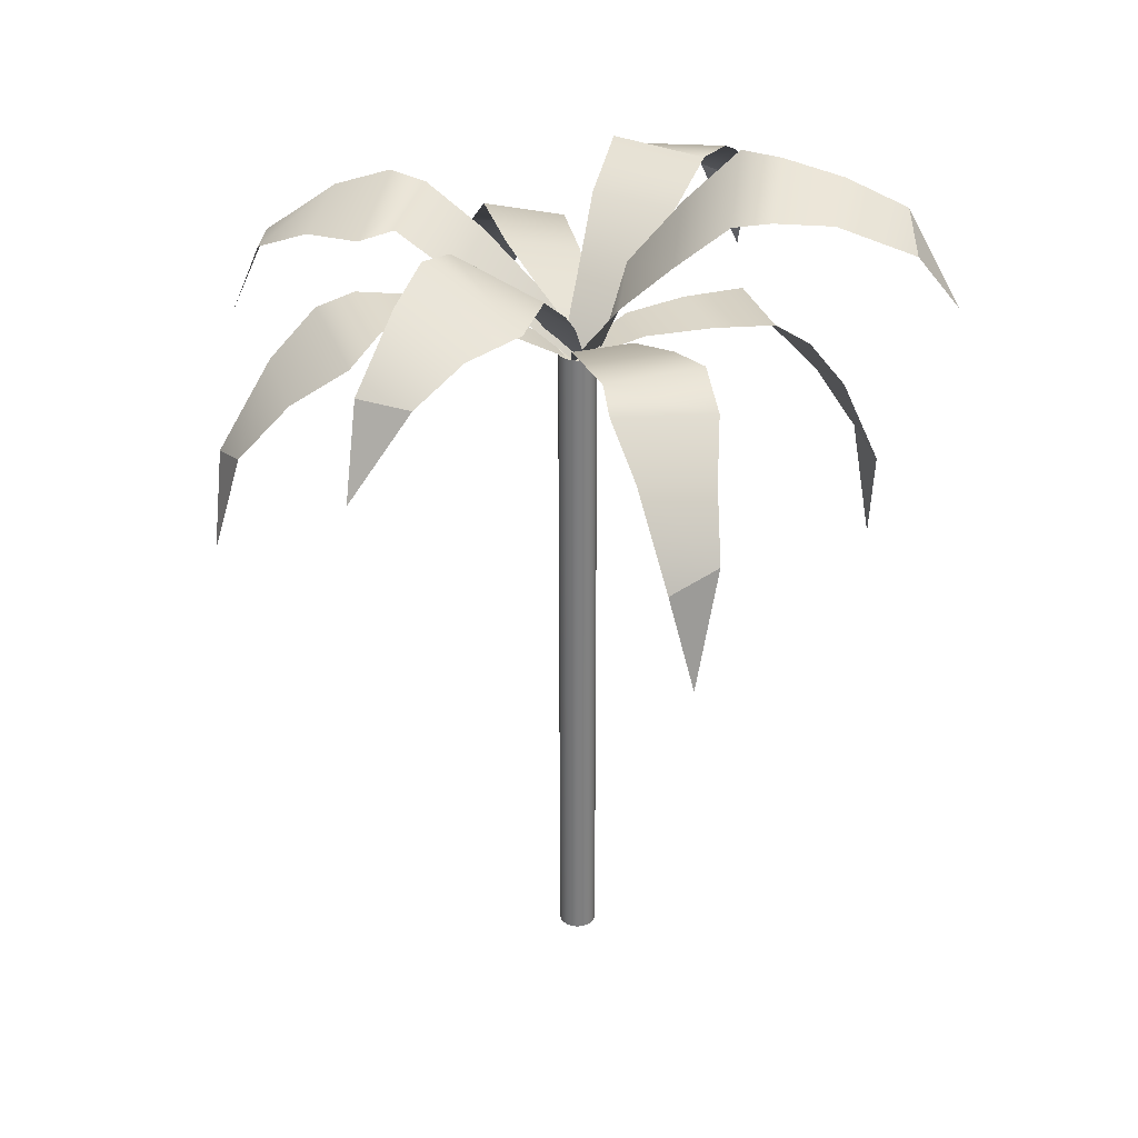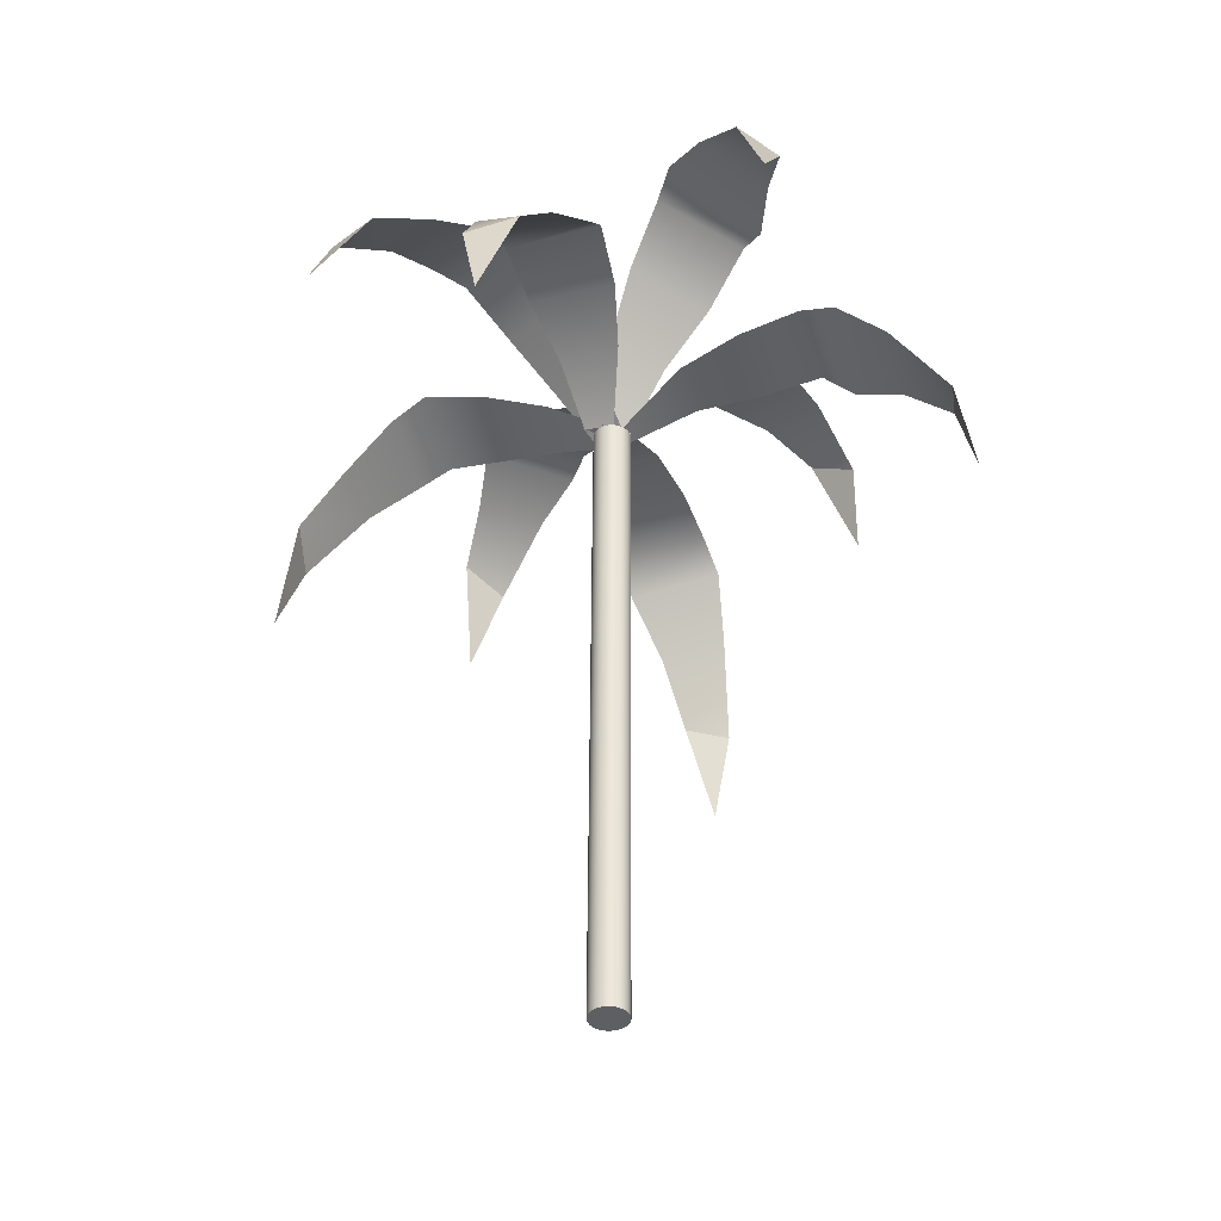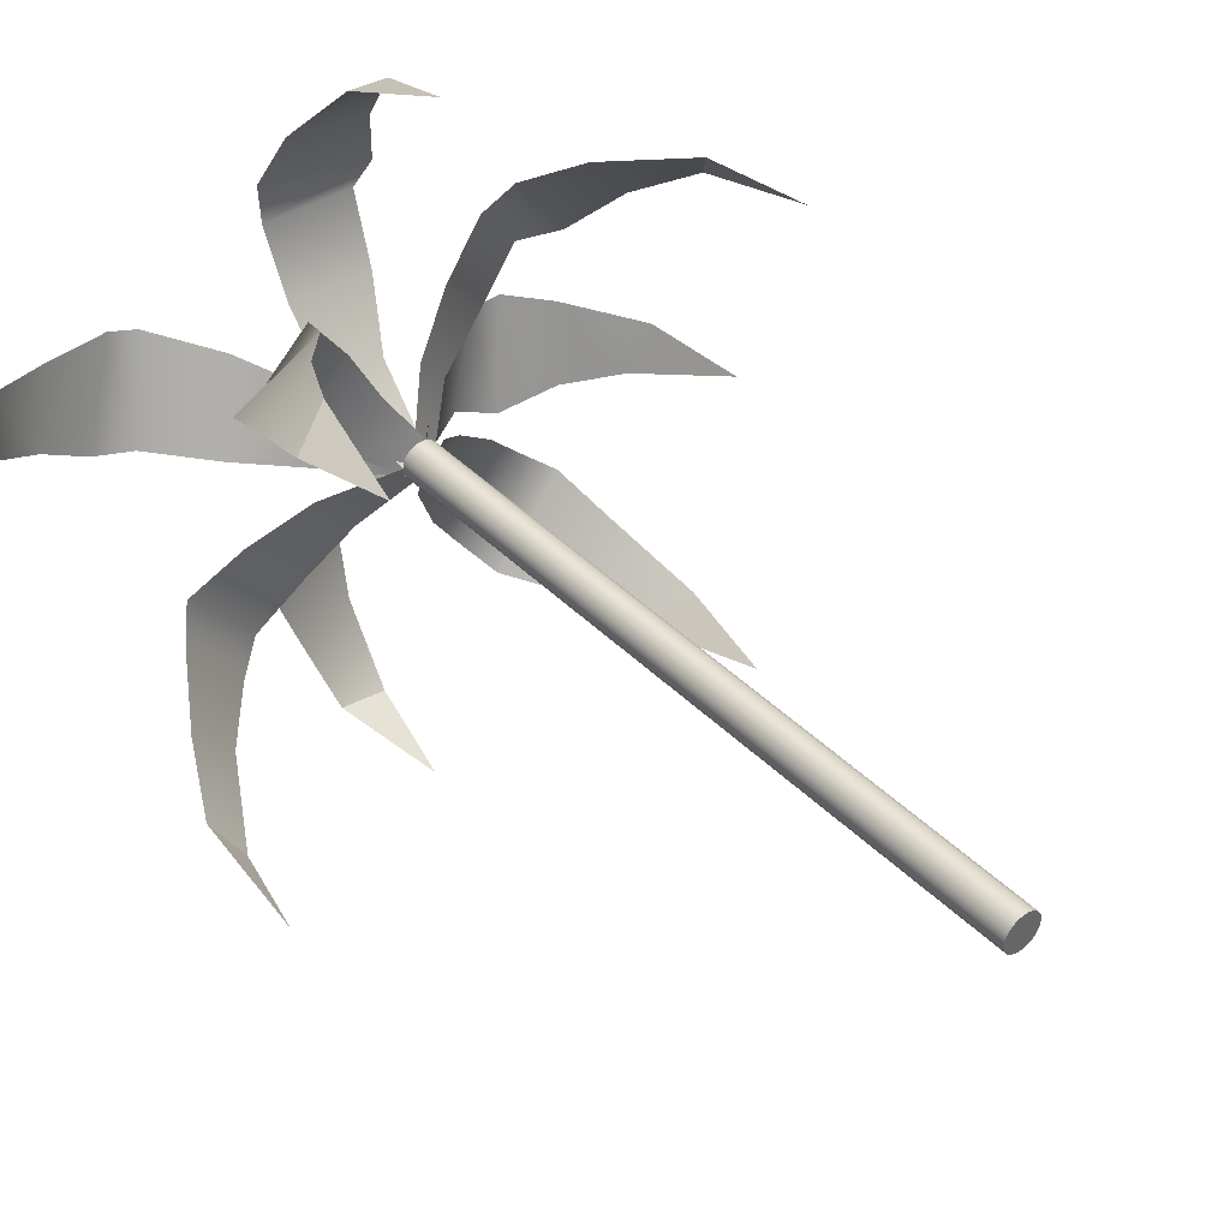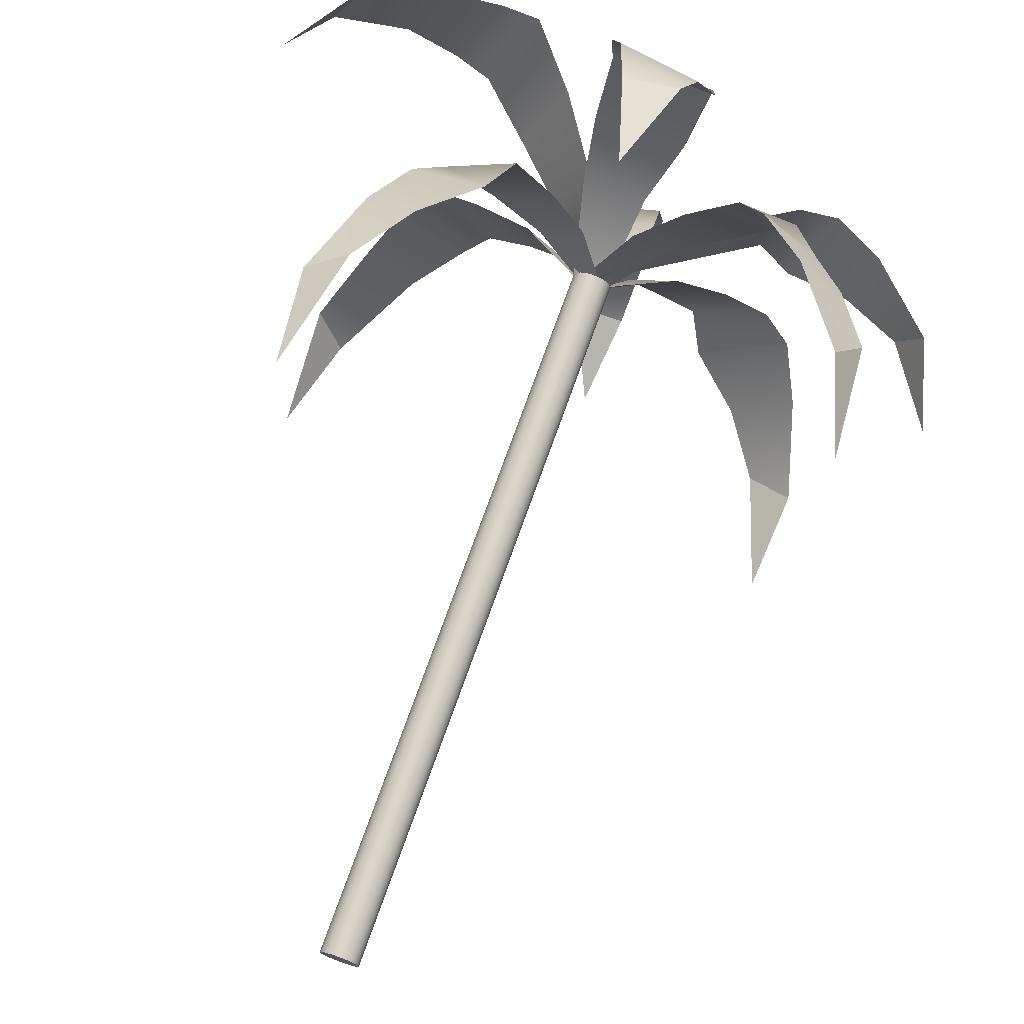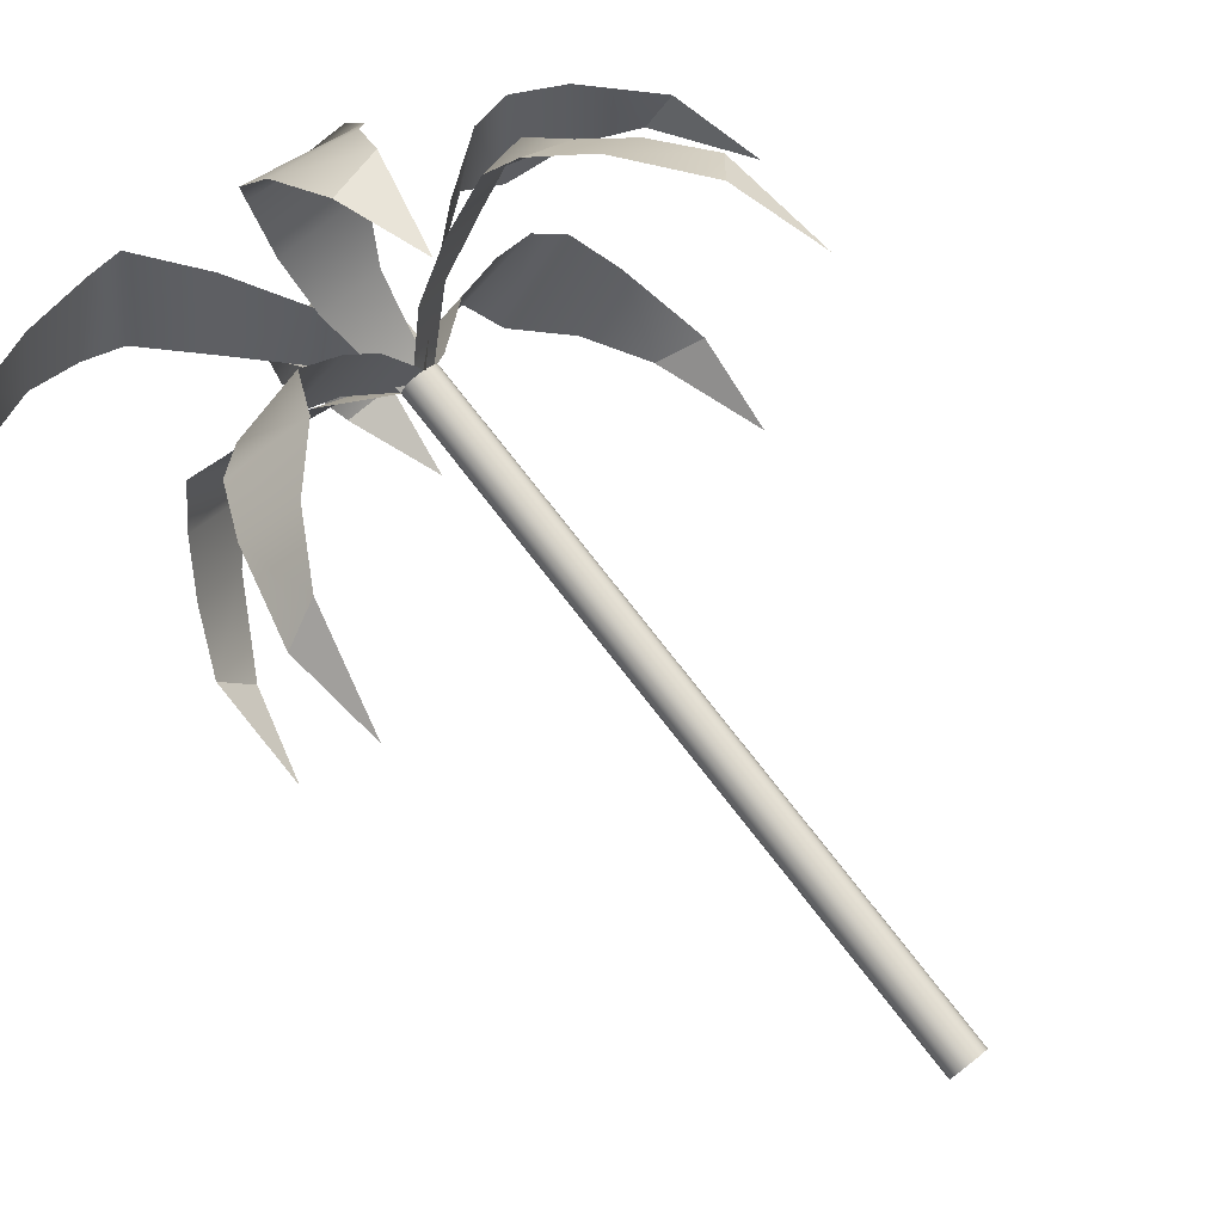
<metadata>
{"format":"obj","ext":"obj","renderer":"f3d","projection":"perspective","resolution":1024,"background":"white","views":[{"elev":30.5,"azim":-147.8,"up":"+Y"},{"elev":-42.0,"azim":157.9,"up":"+Y"},{"elev":42.8,"azim":-40.4,"up":"+Z"},{"elev":74.2,"azim":19.8,"up":"+Z"},{"elev":79.9,"azim":-38.1,"up":"+Z"}]}
</metadata>
<code>
v 135.8 173.1 -189.7
v 134.1 177.9 -189.8
v 132.3 180.4 -188.6
v 130 182.1 -187.4
v 129.1 183.6 -186.2
v 127.5 183 -183.9
v 126.3 182.2 -181.2
v 125.3 180.2 -178.3
v 136.1 177.3 -188.7
v 134.9 181 -186.4
v 133.8 182.9 -184.6
v 132.5 183.5 -183.5
v 130.6 183 -181.4
v 128.4 182.2 -179.4
v 126.4 180.4 -177.4
v 115.7 169.1 -167
v 116.9 174.1 -166.6
v 118.5 177.1 -167.7
v 120.6 179.4 -168.8
v 121.3 181.2 -169.9
v 122.9 181.3 -172.2
v 124.3 181.2 -174.9
v 125.3 180.2 -176.6
v 115.2 173.4 -167.7
v 116.2 177.7 -169.6
v 117.1 180.1 -171.2
v 118.3 181.1 -172.3
v 120.2 181.3 -174.4
v 122.4 181.2 -176.4
v 124.8 180.2 -178.3
v 112.9 172.9 -188.4
v 112.8 177.8 -186.7
v 114.1 180.3 -184.9
v 115.3 182 -182.6
v 116.5 183.5 -181.8
v 118.8 182.9 -180.1
v 121.5 182.1 -178.9
v 124.3 180.2 -177.6
v 114 177.1 -188.7
v 116.2 180.8 -187.5
v 118.1 182.8 -186.4
v 119.2 183.4 -185.1
v 121.3 182.9 -183.2
v 123.2 182.1 -181
v 124.9 180.2 -178.4
v 137.3 173 -167.9
v 136.9 178.1 -169
v 135.4 180.6 -170.6
v 134 182.6 -172.6
v 132.7 184 -173.4
v 130.4 183.2 -175.1
v 127.9 182.3 -176.4
v 125.6 180.2 -178.2
v 136 176.9 -167.3
v 133.5 180.5 -168.3
v 131.5 182.3 -169.2
v 130.3 182.9 -170.4
v 128.2 182.4 -172.4
v 126.3 181.6 -174.6
v 124.9 180.3 -176.8
v 109.9 183.8 -172.1
v 112.4 187.9 -172.4
v 115 188.9 -173
v 117.8 189.2 -173.3
v 119.3 189.5 -174.1
v 121.6 187 -174.9
v 123.6 184.2 -176.1
v 124.2 180.6 -177.1
v 111 186.7 -174.1
v 113.8 188.1 -176.2
v 115.9 188.2 -177.6
v 117.6 187.8 -177.9
v 120 185.6 -178.4
v 122.5 183.2 -178.5
v 124.8 180.2 -178.3
v 140.7 180 -181.7
v 138.3 183.9 -182.6
v 135.6 185.1 -182.6
v 132.8 185.5 -182.7
v 131.2 186.1 -182.2
v 128.9 184.2 -181.1
v 126.7 182.2 -179.6
v 124.9 180.2 -178.3
v 139.4 183.8 -180.5
v 136.5 186.1 -179.3
v 134.2 186.9 -178.3
v 132.5 186.6 -178.1
v 130 184.8 -177.4
v 127.5 182.5 -177
v 125.4 180.2 -176.8
v 126 179.3 -161.6
v 127.1 183.7 -163.5
v 127.4 185.4 -166
v 128 186.3 -168.8
v 127.7 187.2 -170.4
v 127.2 185.6 -173
v 126.2 183.8 -175.5
v 125.6 180.4 -177.9
v 124.9 183.1 -162.8
v 124 185.8 -165.7
v 123.3 186.9 -168.1
v 123.4 186.9 -169.8
v 123.3 185.4 -172.5
v 123.5 183.6 -175.2
v 124.3 180.2 -177.6
v 125.2 180.4 -194.2
v 123.4 184.1 -192.2
v 122.7 185.2 -189.6
v 121.8 185.5 -186.9
v 121.9 186.3 -185.2
v 122.5 184.5 -182.7
v 123.6 182.7 -180.2
v 124.5 180.1 -177.9
v 125.6 184.3 -192.8
v 125.9 186.8 -189.6
v 126.3 187.7 -187.2
v 126.1 187.5 -185.5
v 126.3 185.7 -182.9
v 126.3 183.5 -180.3
v 126.1 180.8 -178
v 124.9 149.4 -176.6
v 125.1 149.4 -176.5
v 125.4 149.4 -176.5
v 125.6 149.4 -176.7
v 125.8 149.4 -176.8
v 126 149.4 -177.1
v 126 149.4 -177.3
v 126 149.4 -177.6
v 125.9 149.4 -177.8
v 125.7 149.4 -178
v 125.5 149.4 -178.2
v 125.2 149.4 -178.2
v 125 149.4 -178.2
v 124.7 149.4 -178.1
v 124.5 149.4 -177.9
v 124.4 149.4 -177.7
v 124.3 149.4 -177.4
v 124.3 149.4 -177.2
v 124.5 149.4 -176.9
v 124.6 149.4 -176.7
v 124.8 180.2 -176.8
v 125 180.2 -176.7
v 125.3 180.2 -176.8
v 125.6 180.2 -176.9
v 125.7 180.2 -177
v 125.9 180.2 -177.3
v 125.9 180.2 -177.5
v 125.9 180.2 -177.8
v 125.8 180.2 -178
v 125.6 180.2 -178.2
v 125.4 180.2 -178.4
v 125.1 180.2 -178.4
v 124.9 180.2 -178.4
v 124.6 180.2 -178.3
v 124.4 180.2 -178.1
v 124.3 180.2 -177.9
v 124.3 180.2 -177.6
v 124.3 180.2 -177.4
v 124.4 180.2 -177.1
v 124.6 180.2 -176.9
v 125.2 149.4 -177.4
v 125.1 180.2 -177.6
v 135.8 173.1 -189.7
v 134.1 177.9 -189.8
v 132.3 180.4 -188.6
v 130 182.1 -187.4
v 129.1 183.6 -186.2
v 127.5 183 -183.9
v 126.3 182.2 -181.2
v 125.3 180.2 -178.3
v 136.1 177.3 -188.7
v 134.9 181 -186.4
v 133.8 182.9 -184.6
v 132.5 183.5 -183.5
v 130.6 183 -181.4
v 128.4 182.2 -179.4
v 126.4 180.4 -177.4
v 115.7 169.1 -167
v 116.9 174.1 -166.6
v 118.5 177.1 -167.7
v 120.6 179.4 -168.8
v 121.3 181.2 -169.9
v 122.9 181.3 -172.2
v 124.3 181.2 -174.9
v 125.3 180.2 -176.6
v 115.2 173.4 -167.7
v 116.2 177.7 -169.6
v 117.1 180.1 -171.2
v 118.3 181.1 -172.3
v 120.2 181.3 -174.4
v 122.4 181.2 -176.4
v 124.8 180.2 -178.3
v 112.9 172.9 -188.4
v 112.8 177.8 -186.7
v 114.1 180.3 -184.9
v 115.3 182 -182.6
v 116.5 183.5 -181.8
v 118.8 182.9 -180.1
v 121.5 182.1 -178.9
v 124.3 180.2 -177.6
v 114 177.1 -188.7
v 116.2 180.8 -187.5
v 118.1 182.8 -186.4
v 119.2 183.4 -185.1
v 121.3 182.9 -183.2
v 123.2 182.1 -181
v 124.9 180.2 -178.4
v 137.3 173 -167.9
v 136.9 178.1 -169
v 135.4 180.6 -170.6
v 134 182.6 -172.6
v 132.7 184 -173.4
v 130.4 183.2 -175.1
v 127.9 182.3 -176.4
v 125.6 180.2 -178.2
v 136 176.9 -167.3
v 133.5 180.5 -168.3
v 131.5 182.3 -169.2
v 130.3 182.9 -170.4
v 128.2 182.4 -172.4
v 126.3 181.6 -174.6
v 124.9 180.3 -176.8
v 109.9 183.8 -172.1
v 112.4 187.9 -172.4
v 115 188.9 -173
v 117.8 189.2 -173.3
v 119.3 189.5 -174.1
v 121.6 187 -174.9
v 123.6 184.2 -176.1
v 124.2 180.6 -177.1
v 111 186.7 -174.1
v 113.8 188.1 -176.2
v 115.9 188.2 -177.6
v 117.6 187.8 -177.9
v 120 185.6 -178.4
v 122.5 183.2 -178.5
v 124.8 180.2 -178.3
v 140.7 180 -181.7
v 138.3 183.9 -182.6
v 135.6 185.1 -182.6
v 132.8 185.5 -182.7
v 131.2 186.1 -182.2
v 128.9 184.2 -181.1
v 126.7 182.2 -179.6
v 124.9 180.2 -178.3
v 139.4 183.8 -180.5
v 136.5 186.1 -179.3
v 134.2 186.9 -178.3
v 132.5 186.6 -178.1
v 130 184.8 -177.4
v 127.5 182.5 -177
v 125.4 180.2 -176.8
v 126 179.3 -161.6
v 127.1 183.7 -163.5
v 127.4 185.4 -166
v 128 186.3 -168.8
v 127.7 187.2 -170.4
v 127.2 185.6 -173
v 126.2 183.8 -175.5
v 125.6 180.4 -177.9
v 124.9 183.1 -162.8
v 124 185.8 -165.7
v 123.3 186.9 -168.1
v 123.4 186.9 -169.8
v 123.3 185.4 -172.5
v 123.5 183.6 -175.2
v 124.3 180.2 -177.6
v 125.2 180.4 -194.2
v 123.4 184.1 -192.2
v 122.7 185.2 -189.6
v 121.8 185.5 -186.9
v 121.9 186.3 -185.2
v 122.5 184.5 -182.7
v 123.6 182.7 -180.2
v 124.5 180.1 -177.9
v 125.6 184.3 -192.8
v 125.9 186.8 -189.6
v 126.3 187.7 -187.2
v 126.1 187.5 -185.5
v 126.3 185.7 -182.9
v 126.3 183.5 -180.3
v 126.1 180.8 -178
v 124.9 149.4 -176.6
v 125.1 149.4 -176.5
v 125.4 149.4 -176.5
v 125.6 149.4 -176.7
v 125.8 149.4 -176.8
v 126 149.4 -177.1
v 126 149.4 -177.3
v 126 149.4 -177.6
v 125.9 149.4 -177.8
v 125.7 149.4 -178
v 125.5 149.4 -178.2
v 125.2 149.4 -178.2
v 125 149.4 -178.2
v 124.7 149.4 -178.1
v 124.5 149.4 -177.9
v 124.4 149.4 -177.7
v 124.3 149.4 -177.4
v 124.3 149.4 -177.2
v 124.5 149.4 -176.9
v 124.6 149.4 -176.7
v 124.8 180.2 -176.8
v 125 180.2 -176.7
v 125.3 180.2 -176.8
v 125.6 180.2 -176.9
v 125.7 180.2 -177
v 125.9 180.2 -177.3
v 125.9 180.2 -177.5
v 125.9 180.2 -177.8
v 125.8 180.2 -178
v 125.6 180.2 -178.2
v 125.4 180.2 -178.4
v 125.1 180.2 -178.4
v 124.9 180.2 -178.4
v 124.6 180.2 -178.3
v 124.4 180.2 -178.1
v 124.3 180.2 -177.9
v 124.3 180.2 -177.6
v 124.3 180.2 -177.4
v 124.4 180.2 -177.1
v 124.6 180.2 -176.9
v 125.2 149.4 -177.4
v 125.1 180.2 -177.6
f 1 2 9
f 3 10 2
f 2 10 9
f 4 11 3
f 3 11 10
f 5 12 4
f 4 12 11
f 5 6 12
f 12 6 13
f 6 7 13
f 13 7 14
f 7 8 14
f 14 8 15
f 16 17 24
f 18 25 17
f 17 25 24
f 19 26 18
f 18 26 25
f 20 27 19
f 19 27 26
f 20 21 27
f 27 21 28
f 21 22 28
f 28 22 29
f 22 23 29
f 29 23 30
f 31 32 39
f 33 40 32
f 32 40 39
f 34 41 33
f 33 41 40
f 35 42 34
f 34 42 41
f 35 36 42
f 42 36 43
f 36 37 43
f 43 37 44
f 38 45 37
f 37 45 44
f 46 47 54
f 48 55 47
f 47 55 54
f 49 56 48
f 48 56 55
f 50 57 49
f 49 57 56
f 50 51 57
f 57 51 58
f 51 52 58
f 58 52 59
f 53 60 52
f 52 60 59
f 61 62 69
f 63 70 62
f 62 70 69
f 64 71 63
f 63 71 70
f 65 72 64
f 64 72 71
f 65 66 72
f 72 66 73
f 66 67 73
f 73 67 74
f 67 68 74
f 74 68 75
f 76 77 84
f 78 85 77
f 77 85 84
f 79 86 78
f 78 86 85
f 80 87 79
f 79 87 86
f 80 81 87
f 87 81 88
f 81 82 88
f 88 82 89
f 82 83 89
f 89 83 90
f 91 92 99
f 93 100 92
f 92 100 99
f 94 101 93
f 93 101 100
f 95 102 94
f 94 102 101
f 95 96 102
f 102 96 103
f 96 97 103
f 103 97 104
f 98 105 97
f 97 105 104
f 106 107 114
f 108 115 107
f 107 115 114
f 109 116 108
f 108 116 115
f 110 117 109
f 109 117 116
f 110 111 117
f 117 111 118
f 111 112 118
f 118 112 119
f 113 120 112
f 112 120 119
f 121 122 141
f 141 122 142
f 122 123 142
f 142 123 143
f 123 124 143
f 143 124 144
f 124 125 144
f 144 125 145
f 125 126 145
f 145 126 146
f 126 127 146
f 146 127 147
f 127 128 147
f 147 128 148
f 128 129 148
f 148 129 149
f 129 130 149
f 149 130 150
f 130 131 150
f 150 131 151
f 131 132 151
f 151 132 152
f 132 133 152
f 152 133 153
f 133 134 153
f 153 134 154
f 134 135 154
f 154 135 155
f 135 136 155
f 155 136 156
f 136 137 156
f 156 137 157
f 137 138 157
f 157 138 158
f 138 139 158
f 158 139 159
f 139 140 159
f 159 140 160
f 140 121 160
f 160 121 141
f 122 121 161
f 123 122 161
f 124 123 161
f 125 124 161
f 126 125 161
f 127 126 161
f 128 127 161
f 129 128 161
f 130 129 161
f 131 130 161
f 132 131 161
f 133 132 161
f 134 133 161
f 135 134 161
f 136 135 161
f 137 136 161
f 138 137 161
f 139 138 161
f 140 139 161
f 121 140 161
f 141 142 162
f 142 143 162
f 143 144 162
f 144 145 162
f 145 146 162
f 146 147 162
f 147 148 162
f 148 149 162
f 149 150 162
f 150 151 162
f 151 152 162
f 152 153 162
f 153 154 162
f 154 155 162
f 155 156 162
f 156 157 162
f 157 158 162
f 158 159 162
f 159 160 162
f 160 141 162
f 163 164 171
f 165 172 164
f 164 172 171
f 166 173 165
f 165 173 172
f 167 174 166
f 166 174 173
f 167 168 174
f 174 168 175
f 168 169 175
f 175 169 176
f 169 170 176
f 176 170 177
f 178 179 186
f 180 187 179
f 179 187 186
f 181 188 180
f 180 188 187
f 182 189 181
f 181 189 188
f 182 183 189
f 189 183 190
f 183 184 190
f 190 184 191
f 184 185 191
f 191 185 192
f 193 194 201
f 195 202 194
f 194 202 201
f 196 203 195
f 195 203 202
f 197 204 196
f 196 204 203
f 197 198 204
f 204 198 205
f 198 199 205
f 205 199 206
f 200 207 199
f 199 207 206
f 208 209 216
f 210 217 209
f 209 217 216
f 211 218 210
f 210 218 217
f 212 219 211
f 211 219 218
f 212 213 219
f 219 213 220
f 213 214 220
f 220 214 221
f 215 222 214
f 214 222 221
f 223 224 231
f 225 232 224
f 224 232 231
f 226 233 225
f 225 233 232
f 227 234 226
f 226 234 233
f 227 228 234
f 234 228 235
f 228 229 235
f 235 229 236
f 229 230 236
f 236 230 237
f 238 239 246
f 240 247 239
f 239 247 246
f 241 248 240
f 240 248 247
f 242 249 241
f 241 249 248
f 242 243 249
f 249 243 250
f 243 244 250
f 250 244 251
f 244 245 251
f 251 245 252
f 253 254 261
f 255 262 254
f 254 262 261
f 256 263 255
f 255 263 262
f 257 264 256
f 256 264 263
f 257 258 264
f 264 258 265
f 258 259 265
f 265 259 266
f 260 267 259
f 259 267 266
f 268 269 276
f 270 277 269
f 269 277 276
f 271 278 270
f 270 278 277
f 272 279 271
f 271 279 278
f 272 273 279
f 279 273 280
f 273 274 280
f 280 274 281
f 275 282 274
f 274 282 281
f 283 284 303
f 303 284 304
f 284 285 304
f 304 285 305
f 285 286 305
f 305 286 306
f 286 287 306
f 306 287 307
f 287 288 307
f 307 288 308
f 288 289 308
f 308 289 309
f 289 290 309
f 309 290 310
f 290 291 310
f 310 291 311
f 291 292 311
f 311 292 312
f 292 293 312
f 312 293 313
f 293 294 313
f 313 294 314
f 294 295 314
f 314 295 315
f 295 296 315
f 315 296 316
f 296 297 316
f 316 297 317
f 297 298 317
f 317 298 318
f 298 299 318
f 318 299 319
f 299 300 319
f 319 300 320
f 300 301 320
f 320 301 321
f 301 302 321
f 321 302 322
f 302 283 322
f 322 283 303
f 284 283 323
f 285 284 323
f 286 285 323
f 287 286 323
f 288 287 323
f 289 288 323
f 290 289 323
f 291 290 323
f 292 291 323
f 293 292 323
f 294 293 323
f 295 294 323
f 296 295 323
f 297 296 323
f 298 297 323
f 299 298 323
f 300 299 323
f 301 300 323
f 302 301 323
f 283 302 323
f 303 304 324
f 304 305 324
f 305 306 324
f 306 307 324
f 307 308 324
f 308 309 324
f 309 310 324
f 310 311 324
f 311 312 324
f 312 313 324
f 313 314 324
f 314 315 324
f 315 316 324
f 316 317 324
f 317 318 324
f 318 319 324
f 319 320 324
f 320 321 324
f 321 322 324
f 322 303 324

</code>
